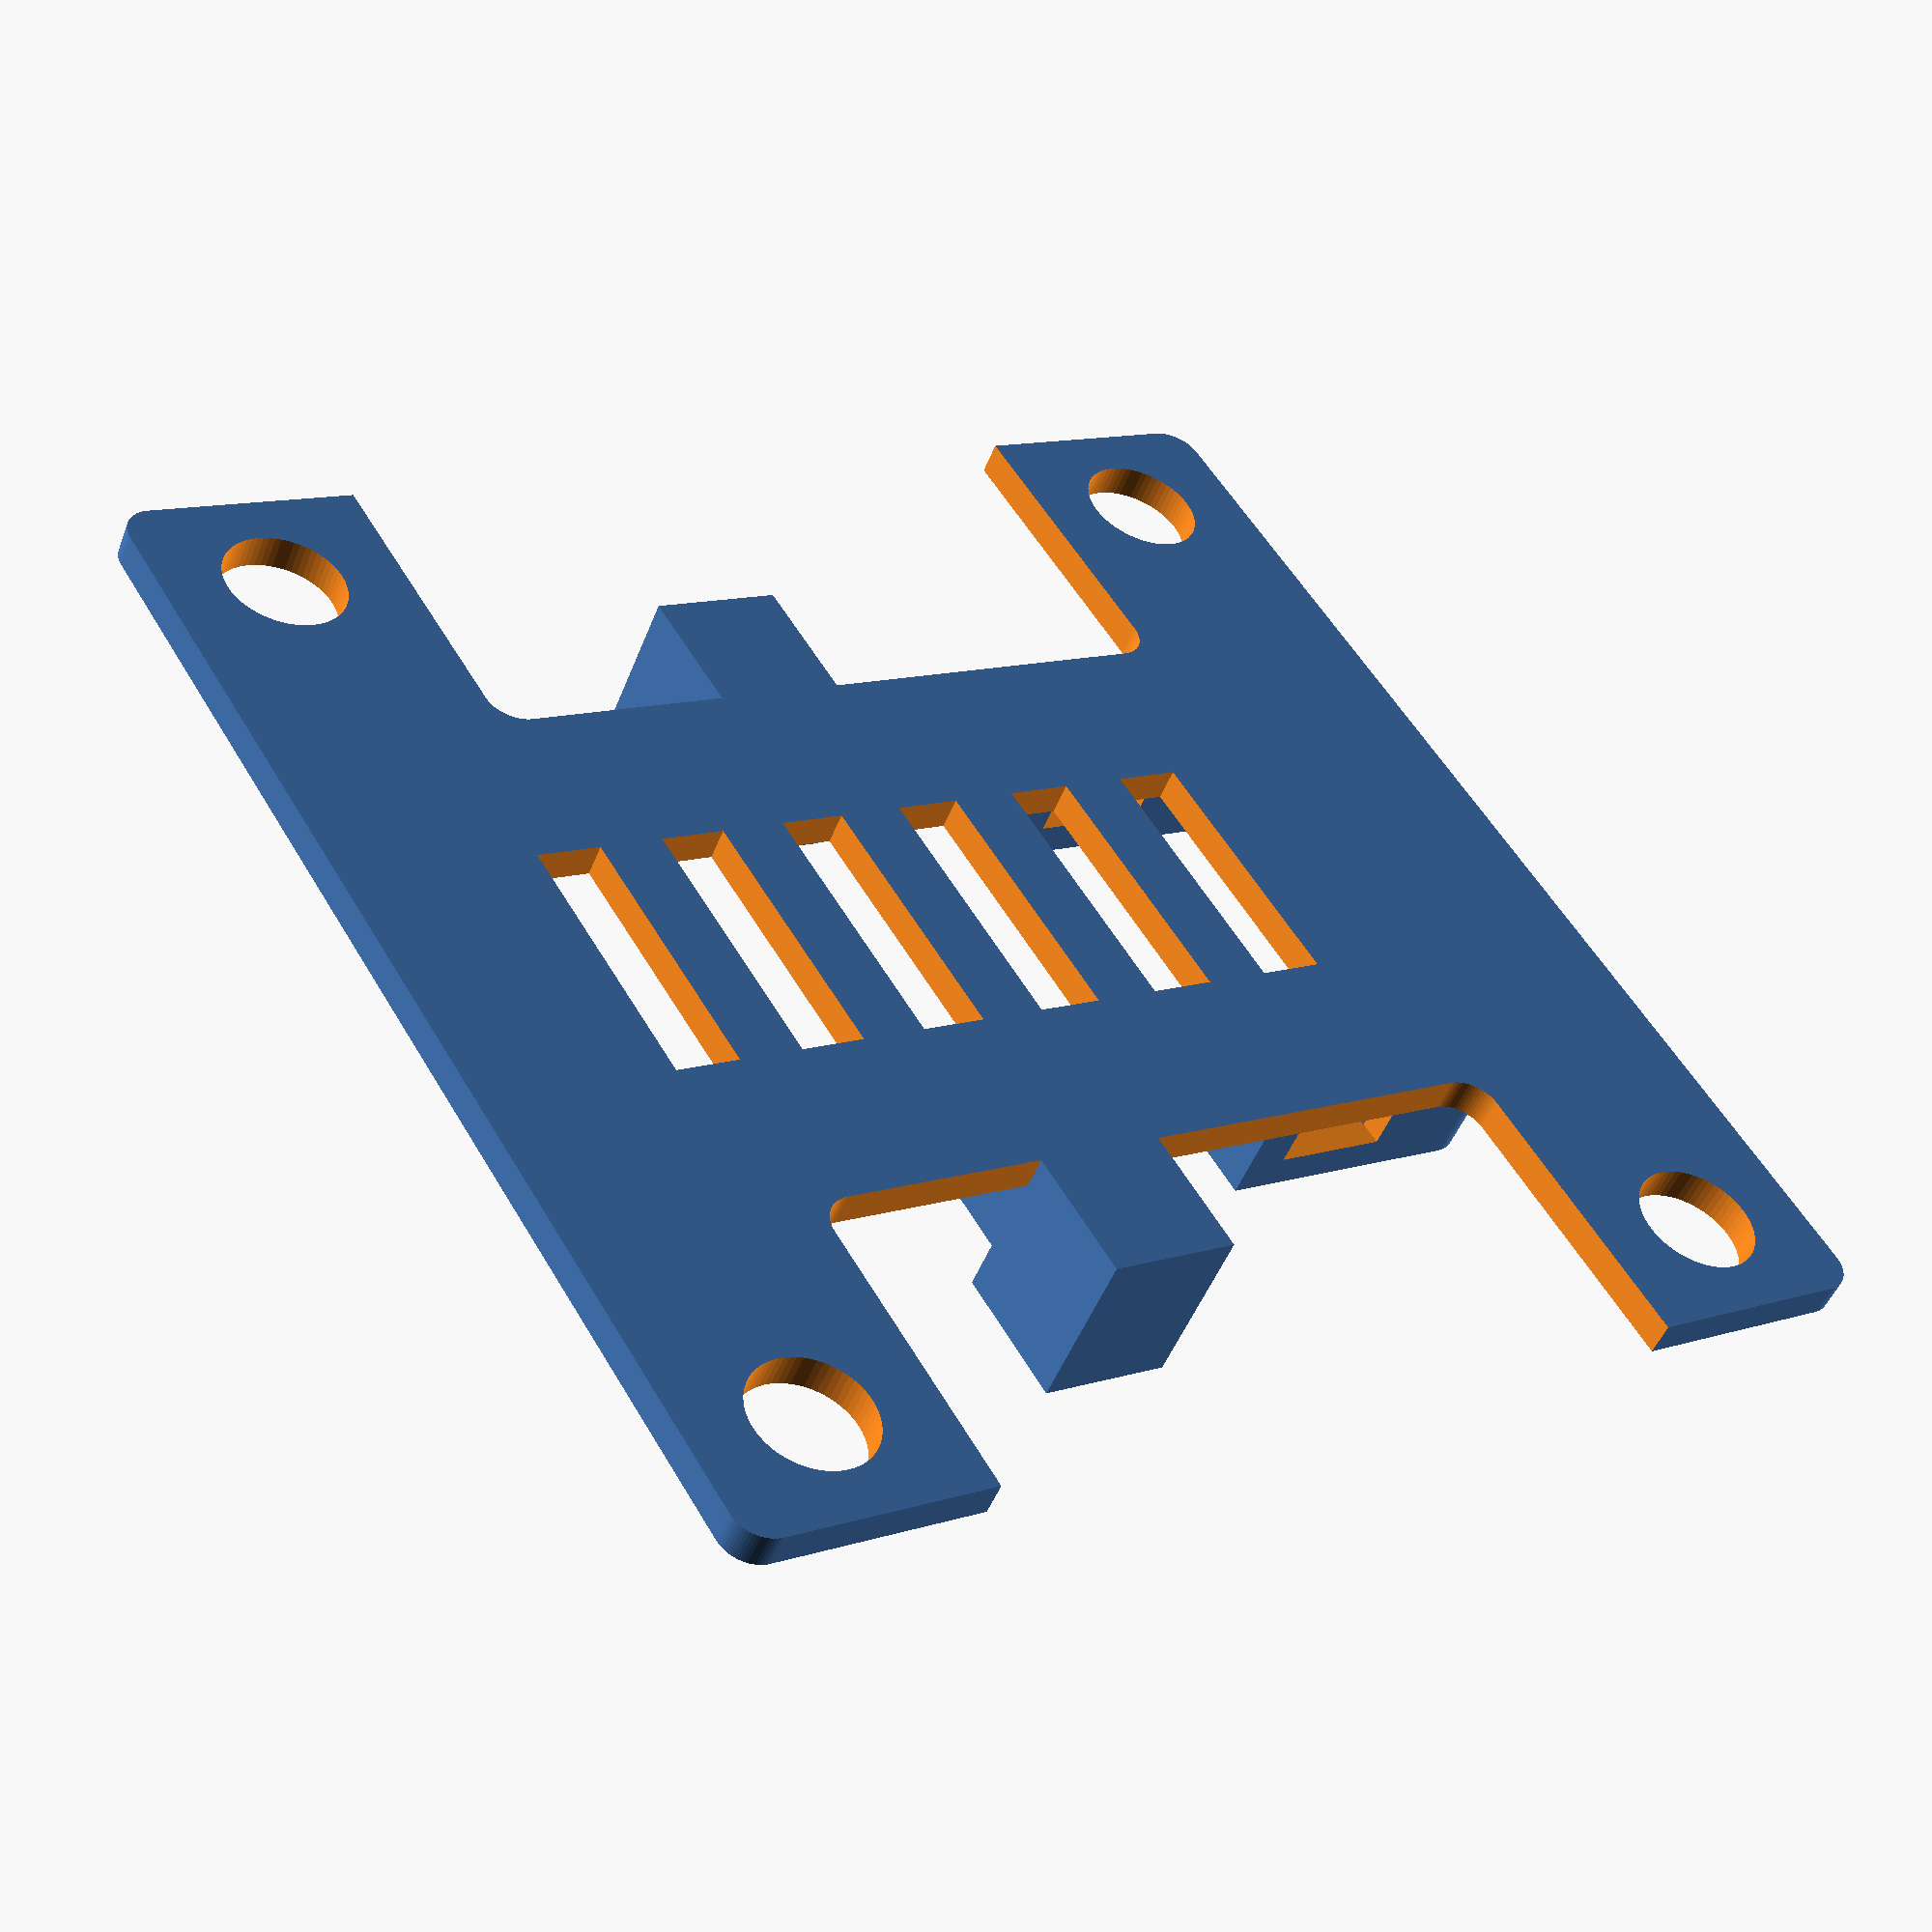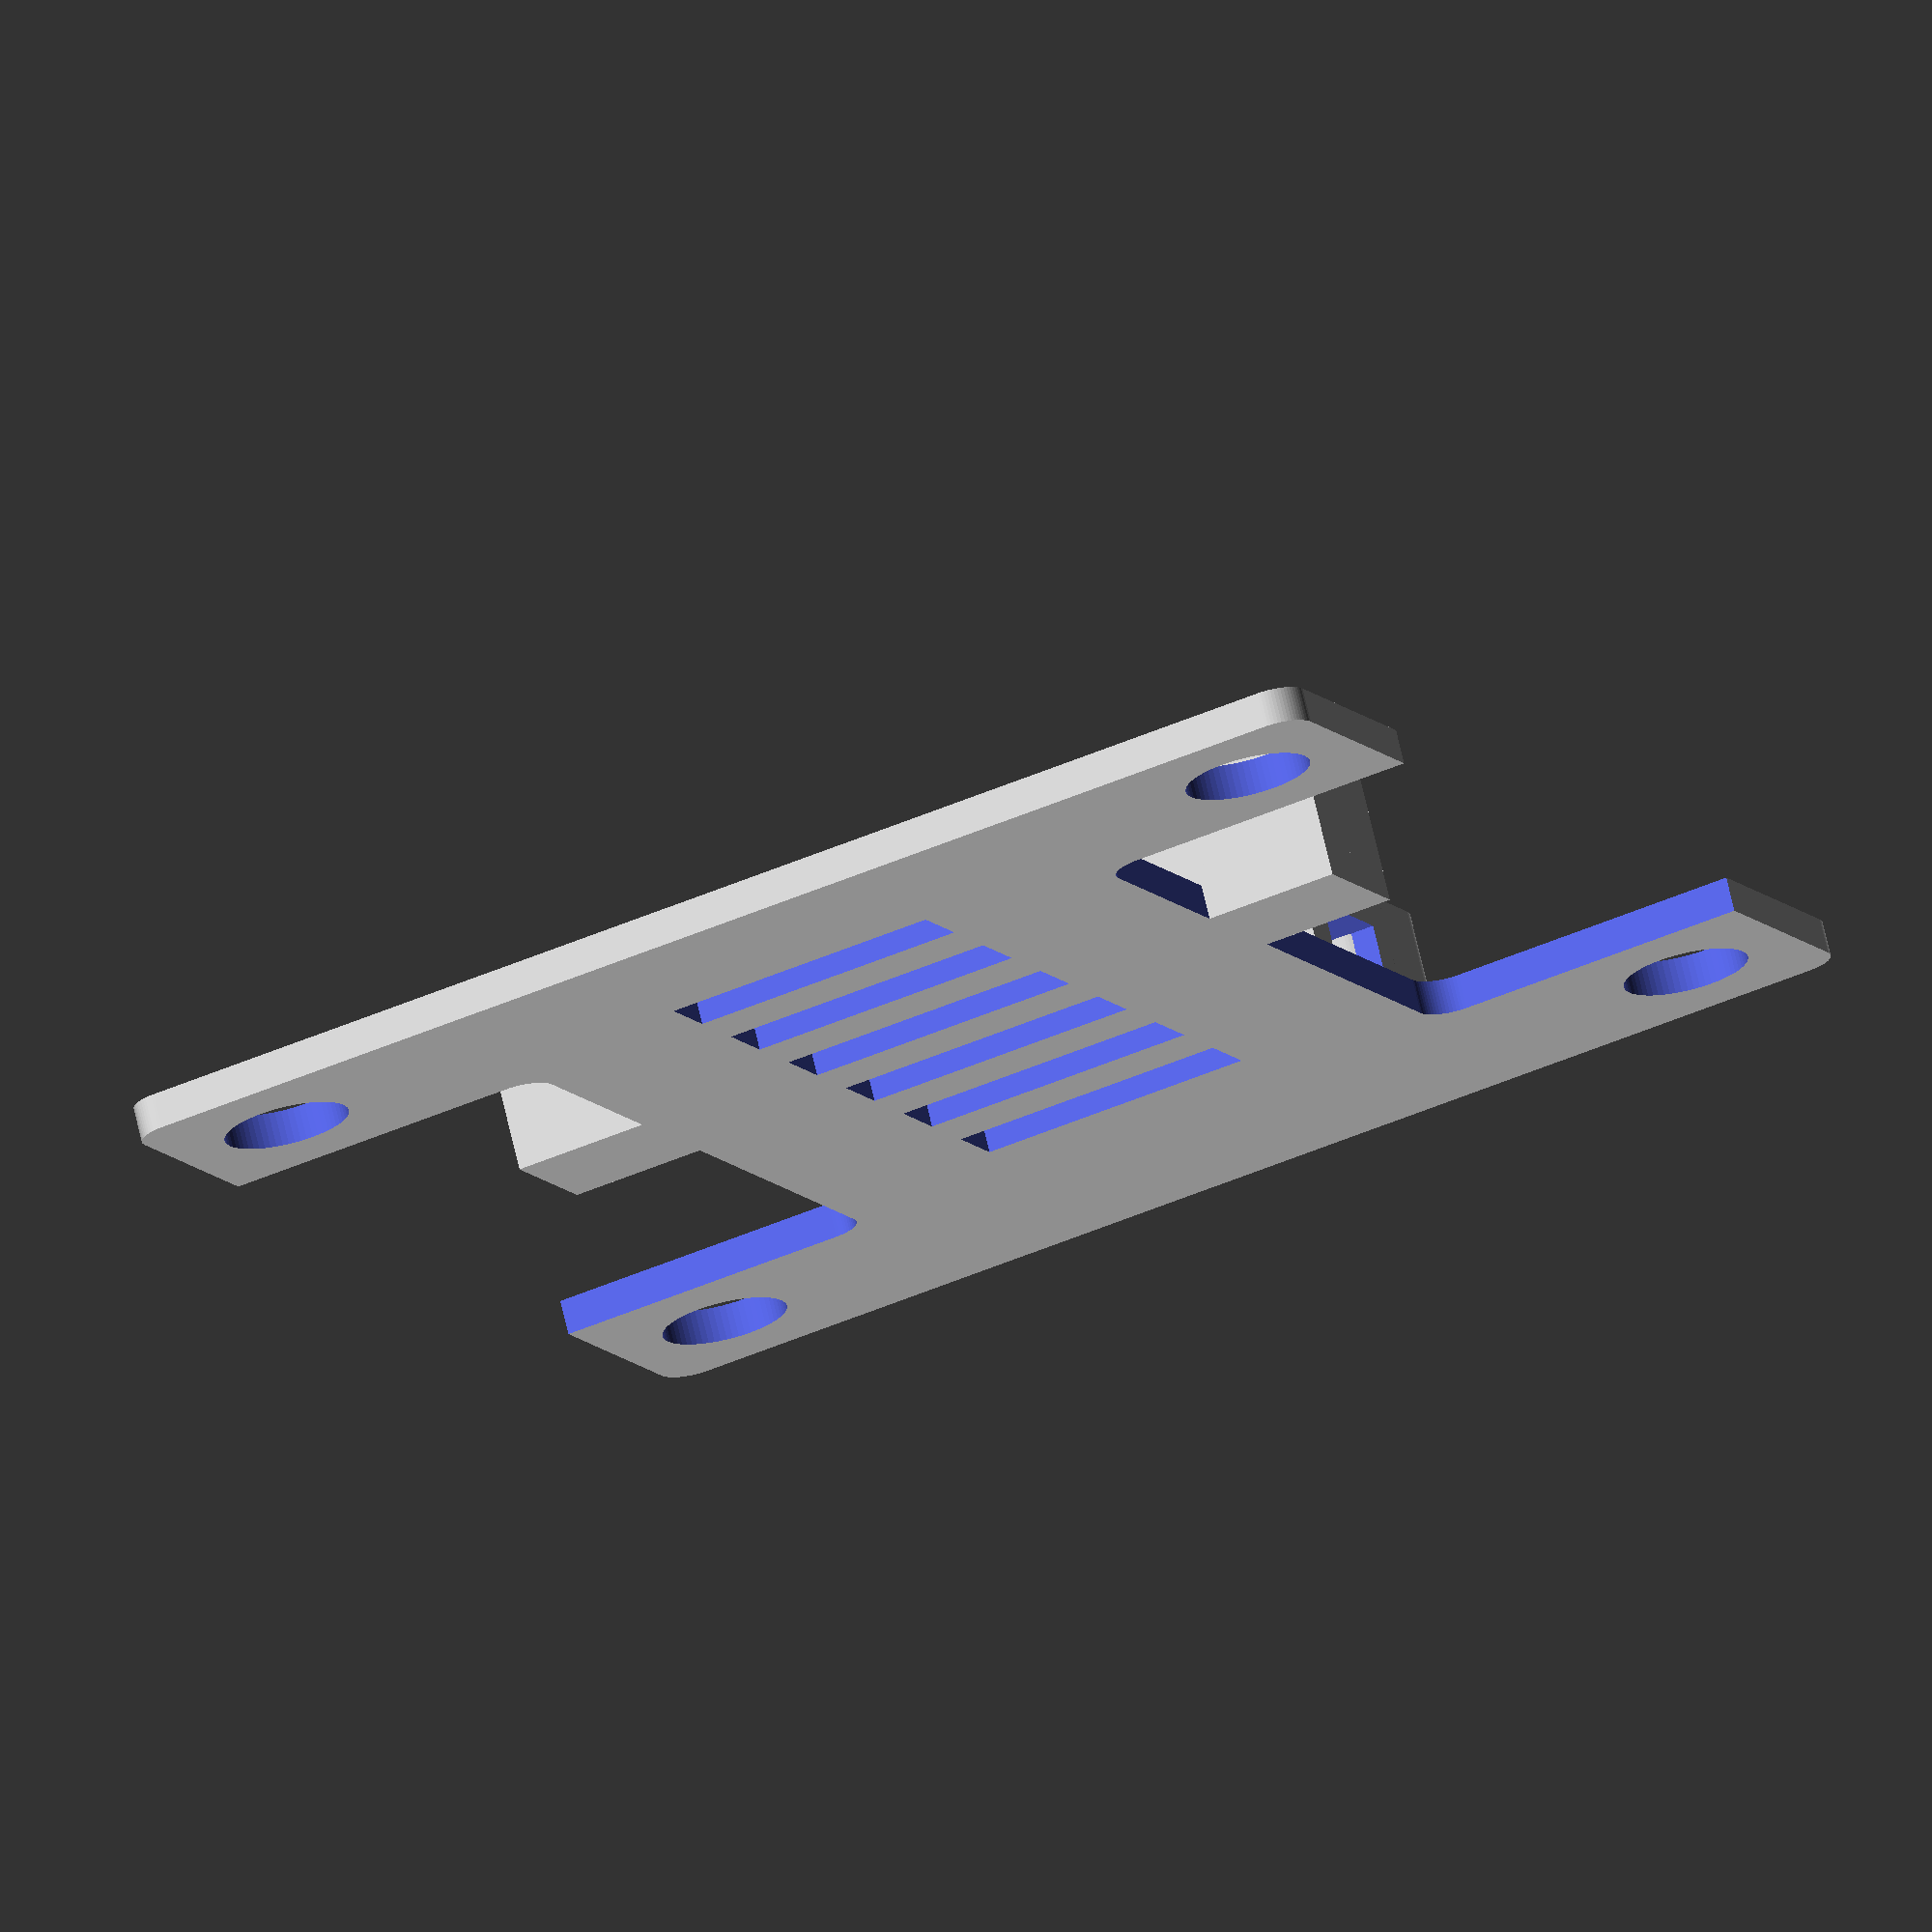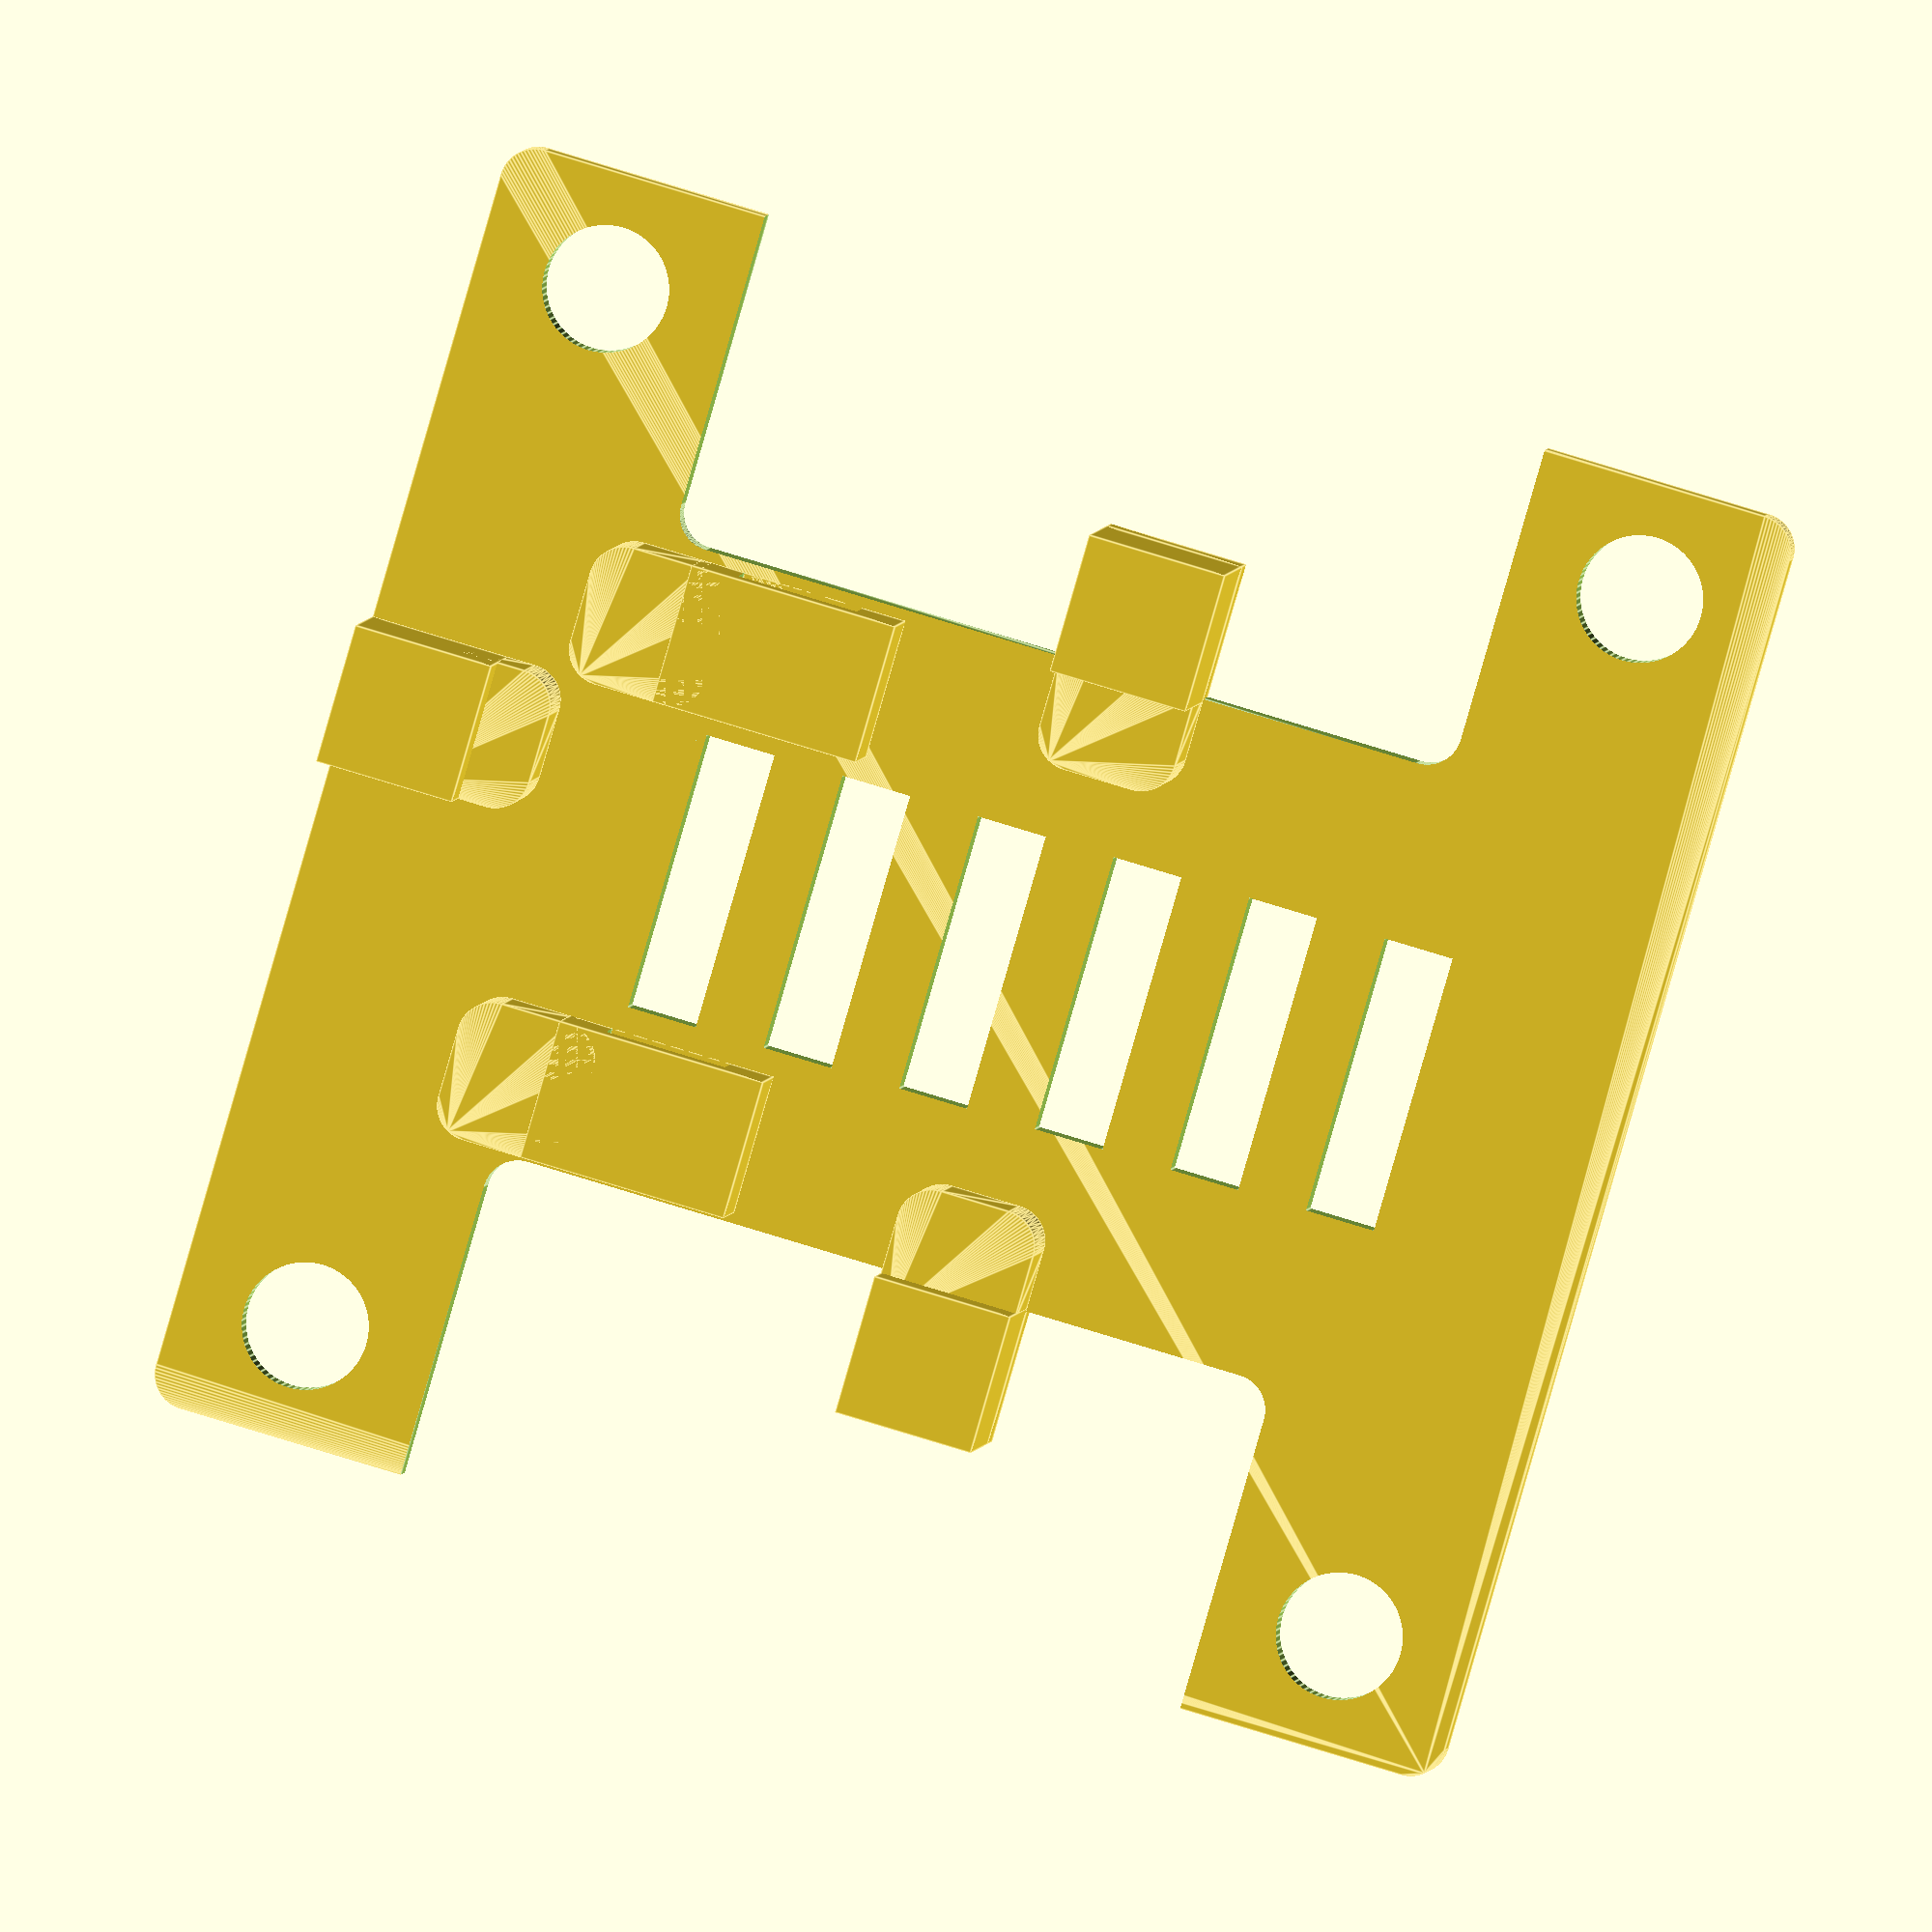
<openscad>
/* [BASE] */
BASE_WIDTH = 38.0;      // [16:0.5:40]
BASE_HEIGHT = 37.0;     // [16:0.5:40]
BASE_THICKNESS = 1;     // [0.1:0.1:4]
VENTS = true;           // [true, false]

/* [MOUNTING] */
HOLE_DIAMETER = 3.6;    // [2, 2.5, 3, 3.5] //3.1 is to small, 3.3 not yet ok
HOLE_X_OFFSET = 30.5;   // [16, 20, 30.5]
HOLE_Y_OFFSET = 30.5;   // [16, 20, 30.5]

MOUNT_WIDTH = 6;
MOUNT_HEIGHT = 4;
MOUNT_HOLE_WIDTH = 3.5;
MOUNT_HOLE_THICKNESS = 1.6; //0.7
MOUNT_Z_OFFSET = 1;

/* [SUPPORTS] */
SUPPORT_WIDTH = 17.4;
SUPPORT_HEIGHT = 17.4;
SUPPORT_THICKNESS = 2.5;    // [3:0.1:5]
SUPPORT_X_OFFSET = 4.5;     // previously 2.0
LIMITER_THICKNESS = SUPPORT_THICKNESS + 1.5;
LIMITER_DIAMETER = 4;

/* [META] */
CORNERS_DIAMETER = 2;   // [16:0.5:40]
FN = 64;               // [0:32:256]  

/* [HIDDEN] */
$fn = FN;


vtx_support();


module vtx_support(){    
    union(){
        translate([0,0, BASE_THICKNESS/2])        
        base_with_holes();
        
        translate([SUPPORT_X_OFFSET,0, BASE_THICKNESS + SUPPORT_THICKNESS/2])        
        supports(SUPPORT_WIDTH, SUPPORT_HEIGHT, SUPPORT_THICKNESS);
    }
}


module base_with_holes(base_thickness){
    difference(){        
        base();

        if(VENTS){
            middle_vents();                
        }
        
        holes_group();        
    }
}

module base(){
    y_offset = BASE_HEIGHT/2 + 9;
    
    difference(){
        rounded_corners(BASE_WIDTH, BASE_HEIGHT, BASE_THICKNESS, CORNERS_DIAMETER);
        
        translate([0, y_offset, 0])
        cutout();
        
        translate([0, -y_offset, 0])
        cutout();        
    }
}

module cutout(){
    size = 15;
    rounded_corners(BASE_WIDTH-size, BASE_HEIGHT, BASE_THICKNESS*2, CORNERS_DIAMETER);    
}

module middle_vents(){
    x_offset = 4;
    width = 2;
    height = 8;

    for(i = [-3 : 1 : 2]){
        
        translate([x_offset*i, 0, 0])
        cube([width, height, BASE_THICKNESS*2], true);      
    }
}

module holes_group(){
    x_offset = HOLE_X_OFFSET/2;
    y_offset = HOLE_Y_OFFSET/2;
    
    translate([x_offset,y_offset,0])
    cylinder_hole();
    
    translate([x_offset,-y_offset,0])
    cylinder_hole();

    translate([-x_offset,-y_offset,0])
    cylinder_hole();

    translate([-x_offset,y_offset,0])
    cylinder_hole();
}

module cylinder_hole(){
    thickness = (BASE_THICKNESS+SUPPORT_THICKNESS)*2;
    diameter = HOLE_DIAMETER;    
    cylinder(thickness, diameter/2, diameter/2, true);            
}

module supports(width, height, thickness){
    support_diameter = LIMITER_DIAMETER;
    front_support_extra_offset = 1.5;
    back_support_offset = 2.5;
    x_offset = width/2-support_diameter/2;
    y_offset = height/2-support_diameter/2;        
    
    translate([x_offset,y_offset,0])
    single_support(support_diameter, thickness);
    
    translate([x_offset,-y_offset,0])
    single_support(support_diameter, thickness);

    translate([-x_offset,-y_offset-front_support_extra_offset,0])
    single_support(support_diameter, thickness);

    translate([-x_offset,y_offset+front_support_extra_offset,0])
    single_support(support_diameter, thickness);
    
    translate([3,y_offset,0])    
    secure_mount(thickness);
    
    translate([3,-y_offset,0])    
    secure_mount(thickness);    
    
    // back support
    translate([x_offset + 4,-back_support_offset,0])
    single_support(support_diameter, thickness);     
    
    limiter_z_offset = (LIMITER_THICKNESS - thickness)/2;
    
    // back limiter
    translate([x_offset + 5.8,-back_support_offset, limiter_z_offset])        
    limiter(support_diameter, LIMITER_THICKNESS);    
    
    // side limiters
    side_limiter_extra_offset = 4.2;
    translate([-x_offset,y_offset + side_limiter_extra_offset, limiter_z_offset])    
    limiter(support_diameter, LIMITER_THICKNESS); 
    
    translate([-x_offset,-y_offset - side_limiter_extra_offset, limiter_z_offset])        
    limiter(support_diameter, LIMITER_THICKNESS);     
}

module single_support(support_diameter, thickness){
    rounded_corners(support_diameter, support_diameter, thickness, CORNERS_DIAMETER);      
}

module limiter(limter_diameter, thickness){
    cube([limter_diameter,limter_diameter, thickness], true);
    
    //base
    translate([0,0,-(thickness+BASE_THICKNESS)/2])
    cube([limter_diameter,limter_diameter, BASE_THICKNESS], true);
}

module rounded_corners(width, height, depth, corner_curve){
    x_translate = width-corner_curve;
    y_translate = height-corner_curve;     
    
    hull(){
            translate([-x_translate/2, -y_translate/2, 0])
            cylinder(depth,corner_curve/2, corner_curve/2, true);    
            
            translate([-x_translate/2, y_translate/2, 0])
            cylinder(depth,corner_curve/2, corner_curve/2, true);

            translate([x_translate/2, y_translate/2, 0])
            cylinder(depth,corner_curve/2, corner_curve/2, true);        
            
            translate([x_translate/2, -y_translate/2, 0])
            cylinder(depth,corner_curve/2, corner_curve/2, true);        
    }        
}


module secure_mount(thickness){
    diff = (thickness-MOUNT_HOLE_THICKNESS)/2 - MOUNT_Z_OFFSET;
    difference(){
        cube([MOUNT_WIDTH, MOUNT_HEIGHT, thickness], true);          
        
        translate([0,0, diff])
        cube([MOUNT_HOLE_WIDTH, MOUNT_HEIGHT*2, MOUNT_HOLE_THICKNESS], true);        
    }
}

</openscad>
<views>
elev=48.4 azim=211.8 roll=159.2 proj=p view=wireframe
elev=107.3 azim=294.5 roll=13.2 proj=o view=solid
elev=176.3 azim=16.2 roll=173.0 proj=o view=edges
</views>
